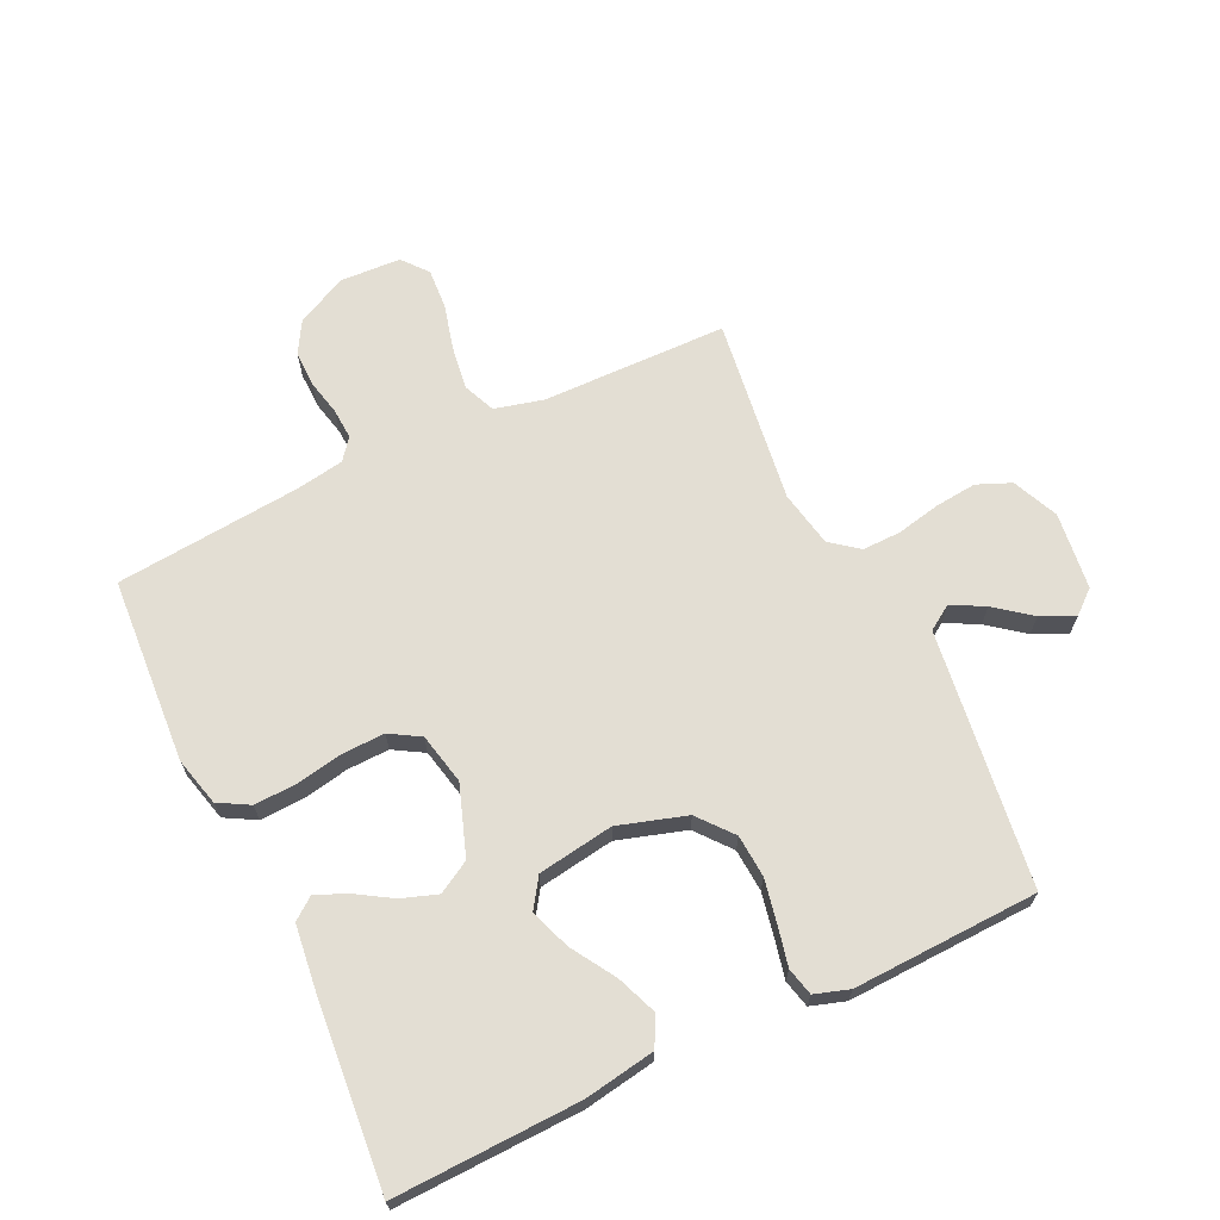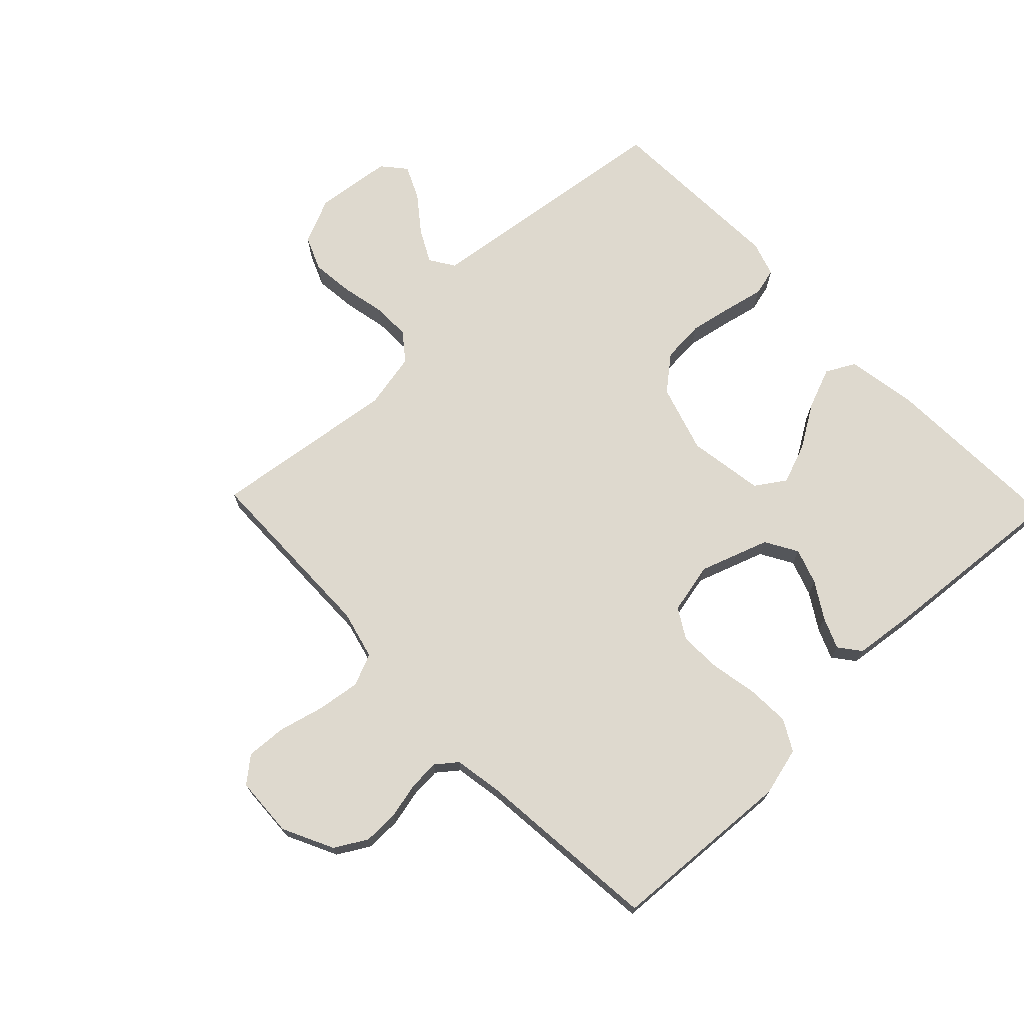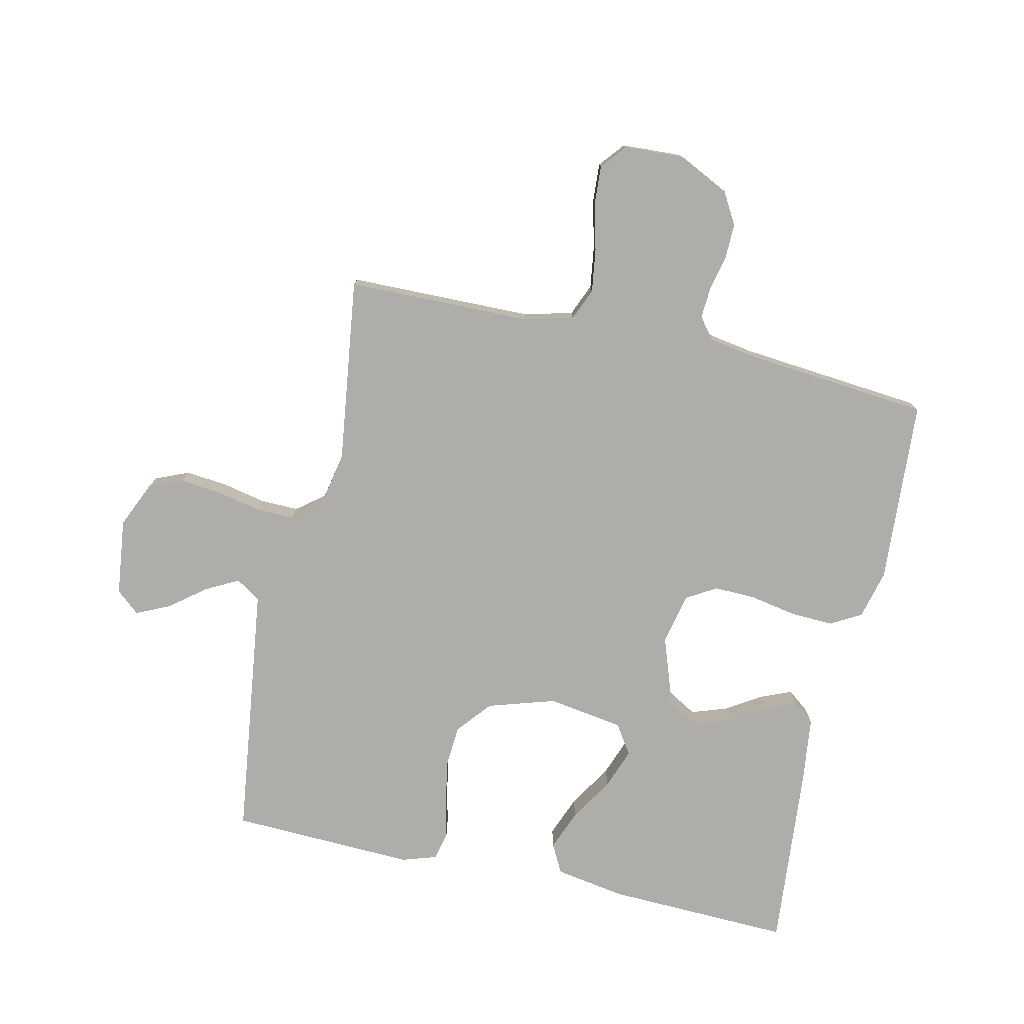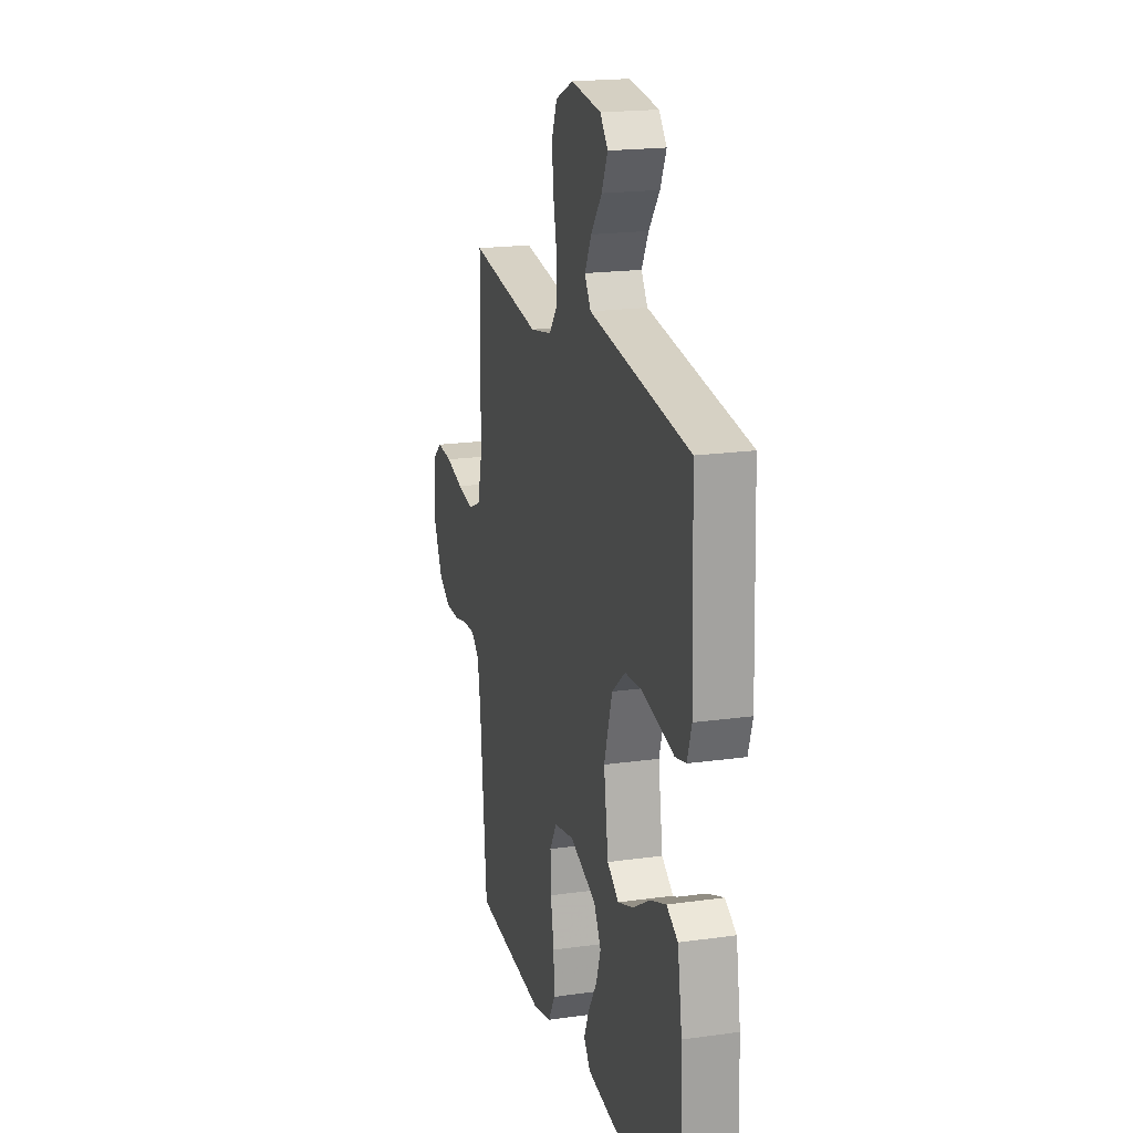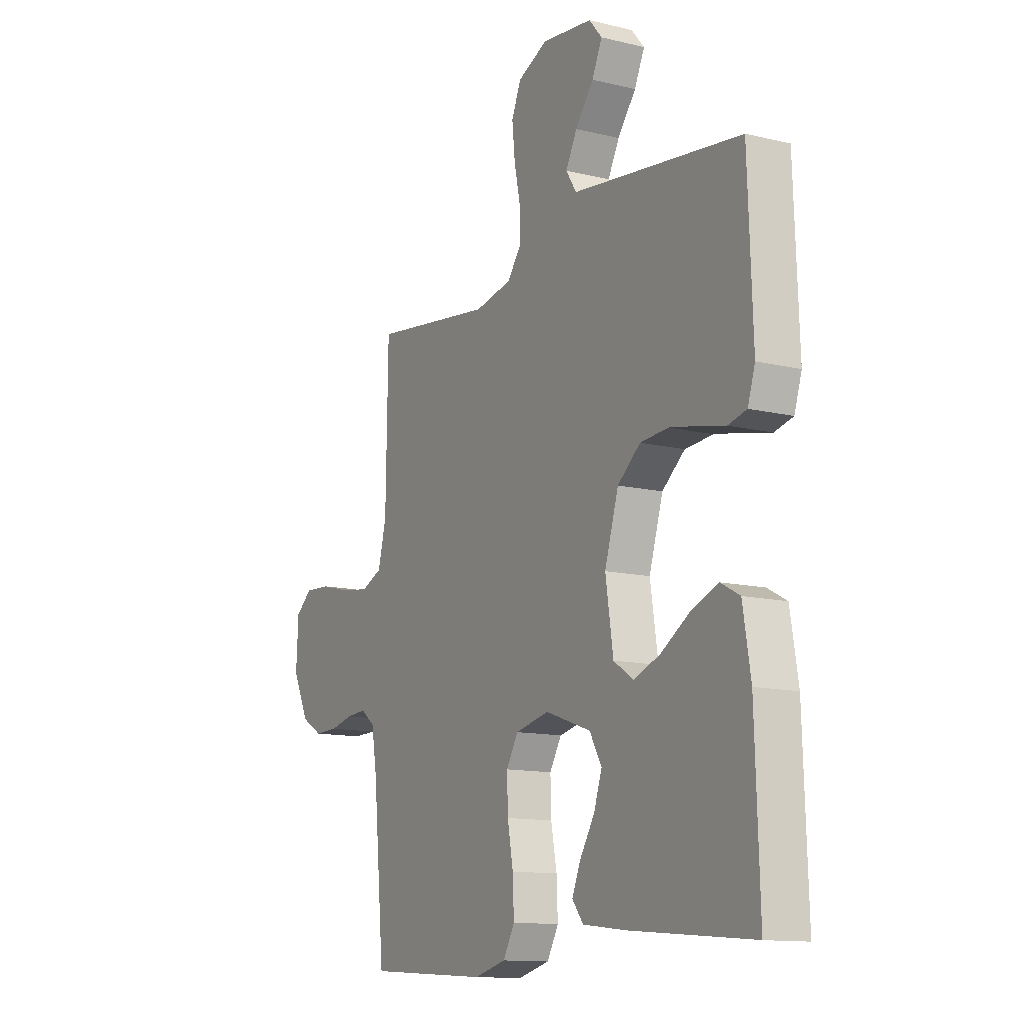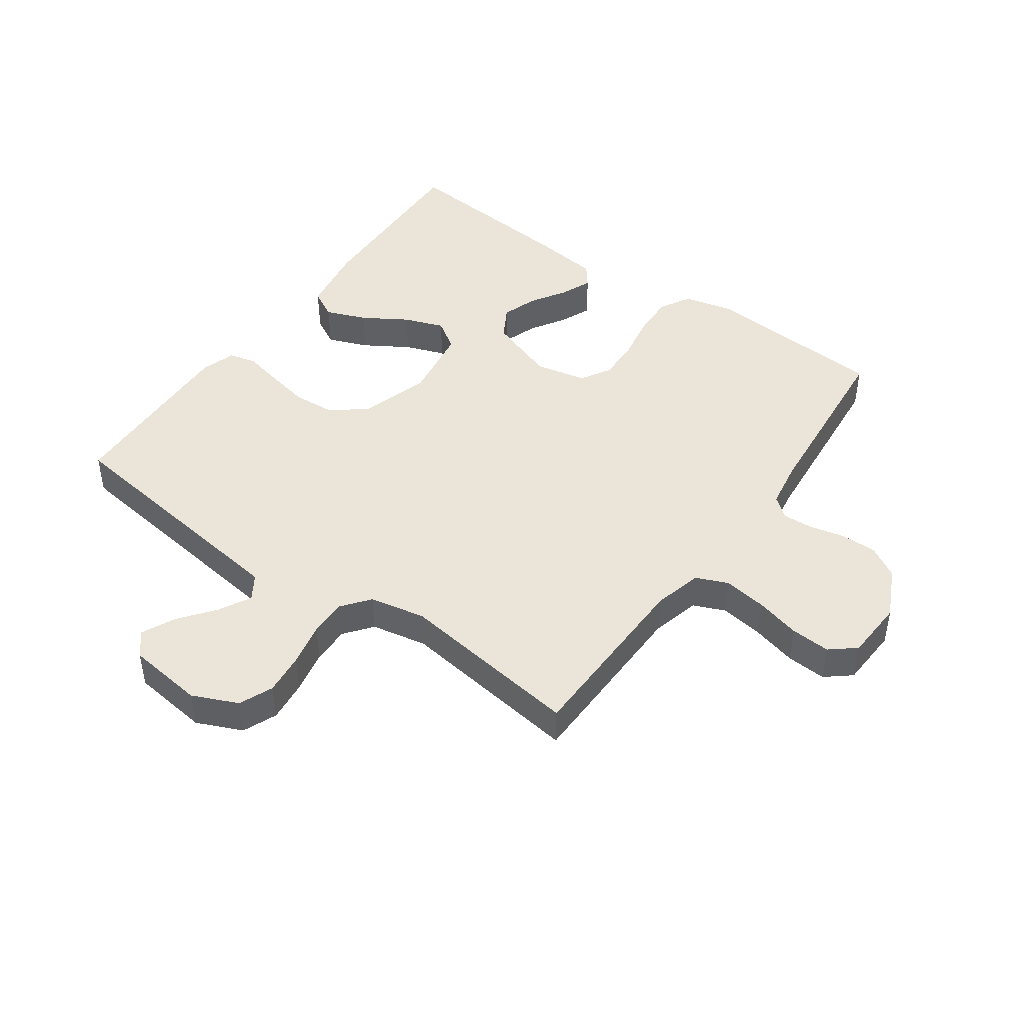
<metadata>
{"format":"obj","ext":"obj","renderer":"f3d","projection":"perspective","resolution":1024,"background":"white","views":[{"elev":67.3,"azim":-115.4,"up":"+Y"},{"elev":71.5,"azim":136.2,"up":"+Y"},{"elev":-77.3,"azim":77.4,"up":"+Y"},{"elev":19.5,"azim":-104.7,"up":"+Z"},{"elev":-12.7,"azim":-119.3,"up":"+Z"},{"elev":45.5,"azim":35.5,"up":"+Y"}]}
</metadata>
<code>
v -0.5 0.07 -0.5
v -0.49 0.07 -0.2
v -0.471 0.07 -0.086
v -0.424 0.07 -0.061
v -0.358 0.07 -0.087
v -0.287 0.07 -0.131
v -0.222 0.07 -0.155
v -0.174 0.07 -0.123
v -0.155 0.07 0
v -0.189 0.07 0.11
v -0.245 0.07 0.156
v -0.314 0.07 0.161
v -0.385 0.07 0.147
v -0.448 0.07 0.133
v -0.493 0.07 0.144
v -0.511 0.07 0.2
v -0.5 0.07 0.5
v -0.2 0.07 0.539
v -0.085 0.07 0.554
v -0.059 0.07 0.594
v -0.087 0.07 0.647
v -0.132 0.07 0.705
v -0.157 0.07 0.759
v -0.125 0.07 0.797
v 0 0.07 0.812
v 0.074 0.07 0.779
v 0.097 0.07 0.724
v 0.09 0.07 0.656
v 0.075 0.07 0.585
v 0.074 0.07 0.523
v 0.109 0.07 0.478
v 0.2 0.07 0.46
v 0.5 0.07 0.5
v 0.505 0.07 0.2
v 0.525 0.07 0.121
v 0.577 0.07 0.099
v 0.647 0.07 0.109
v 0.721 0.07 0.128
v 0.786 0.07 0.132
v 0.827 0.07 0.098
v 0.832 0.07 0
v 0.792 0.07 -0.082
v 0.74 0.07 -0.112
v 0.682 0.07 -0.111
v 0.625 0.07 -0.098
v 0.575 0.07 -0.095
v 0.541 0.07 -0.122
v 0.528 0.07 -0.2
v 0.5 0.07 -0.5
v 0.2 0.07 -0.519
v 0.121 0.07 -0.499
v 0.093 0.07 -0.449
v 0.096 0.07 -0.379
v 0.11 0.07 -0.304
v 0.112 0.07 -0.236
v 0.083 0.07 -0.187
v 0 0.07 -0.169
v -0.112 0.07 -0.208
v -0.142 0.07 -0.26
v -0.122 0.07 -0.318
v -0.086 0.07 -0.376
v -0.065 0.07 -0.426
v -0.092 0.07 -0.461
v -0.2 0.07 -0.474
v -0.5 0 -0.5
v -0.49 0 -0.2
v -0.471 0 -0.086
v -0.424 0 -0.061
v -0.358 0 -0.087
v -0.287 0 -0.131
v -0.222 0 -0.155
v -0.174 0 -0.123
v -0.155 0 0
v -0.189 0 0.11
v -0.245 0 0.156
v -0.314 0 0.161
v -0.385 0 0.147
v -0.448 0 0.133
v -0.493 0 0.144
v -0.511 0 0.2
v -0.5 0 0.5
v -0.2 0 0.539
v -0.085 0 0.554
v -0.059 0 0.594
v -0.087 0 0.647
v -0.132 0 0.705
v -0.157 0 0.759
v -0.125 0 0.797
v 0 0 0.812
v 0.074 0 0.779
v 0.097 0 0.724
v 0.09 0 0.656
v 0.075 0 0.585
v 0.074 0 0.523
v 0.109 0 0.478
v 0.2 0 0.46
v 0.5 0 0.5
v 0.505 0 0.2
v 0.525 0 0.121
v 0.577 0 0.099
v 0.647 0 0.109
v 0.721 0 0.128
v 0.786 0 0.132
v 0.827 0 0.098
v 0.832 0 0
v 0.792 0 -0.082
v 0.74 0 -0.112
v 0.682 0 -0.111
v 0.625 0 -0.098
v 0.575 0 -0.095
v 0.541 0 -0.122
v 0.528 0 -0.2
v 0.5 0 -0.5
v 0.2 0 -0.519
v 0.121 0 -0.499
v 0.093 0 -0.449
v 0.096 0 -0.379
v 0.11 0 -0.304
v 0.112 0 -0.236
v 0.083 0 -0.187
v 0 0 -0.169
v -0.112 0 -0.208
v -0.142 0 -0.26
v -0.122 0 -0.318
v -0.086 0 -0.376
v -0.065 0 -0.426
v -0.092 0 -0.461
v -0.2 0 -0.474
f 4 5 6
f 3 4 6
f 2 3 6
f 1 2 6
f 64 1 6
f 63 64 6
f 62 63 6
f 61 62 6
f 60 61 6
f 59 60 6 7
f 58 59 7 8
f 57 58 8 9
f 56 57 9 10
f 52 53 54
f 51 52 54
f 50 51 54
f 49 50 54
f 48 49 54
f 47 48 54 55
f 46 47 55 56
f 43 44 45
f 42 43 45
f 41 42 45
f 40 41 45
f 39 40 45
f 38 39 45
f 37 38 45
f 36 37 45 46
f 46 56 10
f 36 46 10
f 35 36 10
f 32 33 34
f 35 10 11
f 34 35 11
f 32 34 11
f 31 32 11
f 27 28 29
f 26 27 29
f 25 26 29
f 24 25 29
f 23 24 29
f 22 23 29
f 21 22 29
f 20 21 29 30
f 31 11 12
f 30 31 12
f 20 30 12
f 19 20 12
f 16 17 18
f 15 16 18
f 14 15 18
f 13 14 18
f 12 13 18 19
f 70 69 68
f 70 68 67
f 70 67 66
f 70 66 65
f 70 65 128
f 70 128 127
f 70 127 126
f 70 126 125
f 70 125 124
f 71 70 124 123
f 72 71 123 122
f 73 72 122 121
f 74 73 121 120
f 118 117 116
f 118 116 115
f 118 115 114
f 118 114 113
f 118 113 112
f 119 118 112 111
f 120 119 111 110
f 109 108 107
f 109 107 106
f 109 106 105
f 109 105 104
f 109 104 103
f 109 103 102
f 109 102 101
f 110 109 101 100
f 74 120 110
f 74 110 100
f 74 100 99
f 98 97 96
f 75 74 99
f 75 99 98
f 75 98 96
f 75 96 95
f 93 92 91
f 93 91 90
f 93 90 89
f 93 89 88
f 93 88 87
f 93 87 86
f 93 86 85
f 94 93 85 84
f 76 75 95
f 76 95 94
f 76 94 84
f 76 84 83
f 82 81 80
f 82 80 79
f 82 79 78
f 82 78 77
f 83 82 77 76
f 1 65 66 2
f 2 66 67 3
f 3 67 68 4
f 4 68 69 5
f 5 69 70 6
f 6 70 71 7
f 7 71 72 8
f 8 72 73 9
f 9 73 74 10
f 10 74 75 11
f 11 75 76 12
f 12 76 77 13
f 13 77 78 14
f 14 78 79 15
f 15 79 80 16
f 16 80 81 17
f 17 81 82 18
f 18 82 83 19
f 19 83 84 20
f 20 84 85 21
f 21 85 86 22
f 22 86 87 23
f 23 87 88 24
f 24 88 89 25
f 25 89 90 26
f 26 90 91 27
f 27 91 92 28
f 28 92 93 29
f 29 93 94 30
f 30 94 95 31
f 31 95 96 32
f 32 96 97 33
f 33 97 98 34
f 34 98 99 35
f 35 99 100 36
f 36 100 101 37
f 37 101 102 38
f 38 102 103 39
f 39 103 104 40
f 40 104 105 41
f 41 105 106 42
f 42 106 107 43
f 43 107 108 44
f 44 108 109 45
f 45 109 110 46
f 46 110 111 47
f 47 111 112 48
f 48 112 113 49
f 49 113 114 50
f 50 114 115 51
f 51 115 116 52
f 52 116 117 53
f 53 117 118 54
f 54 118 119 55
f 55 119 120 56
f 56 120 121 57
f 57 121 122 58
f 58 122 123 59
f 59 123 124 60
f 60 124 125 61
f 61 125 126 62
f 62 126 127 63
f 63 127 128 64
f 64 128 65 1

</code>
